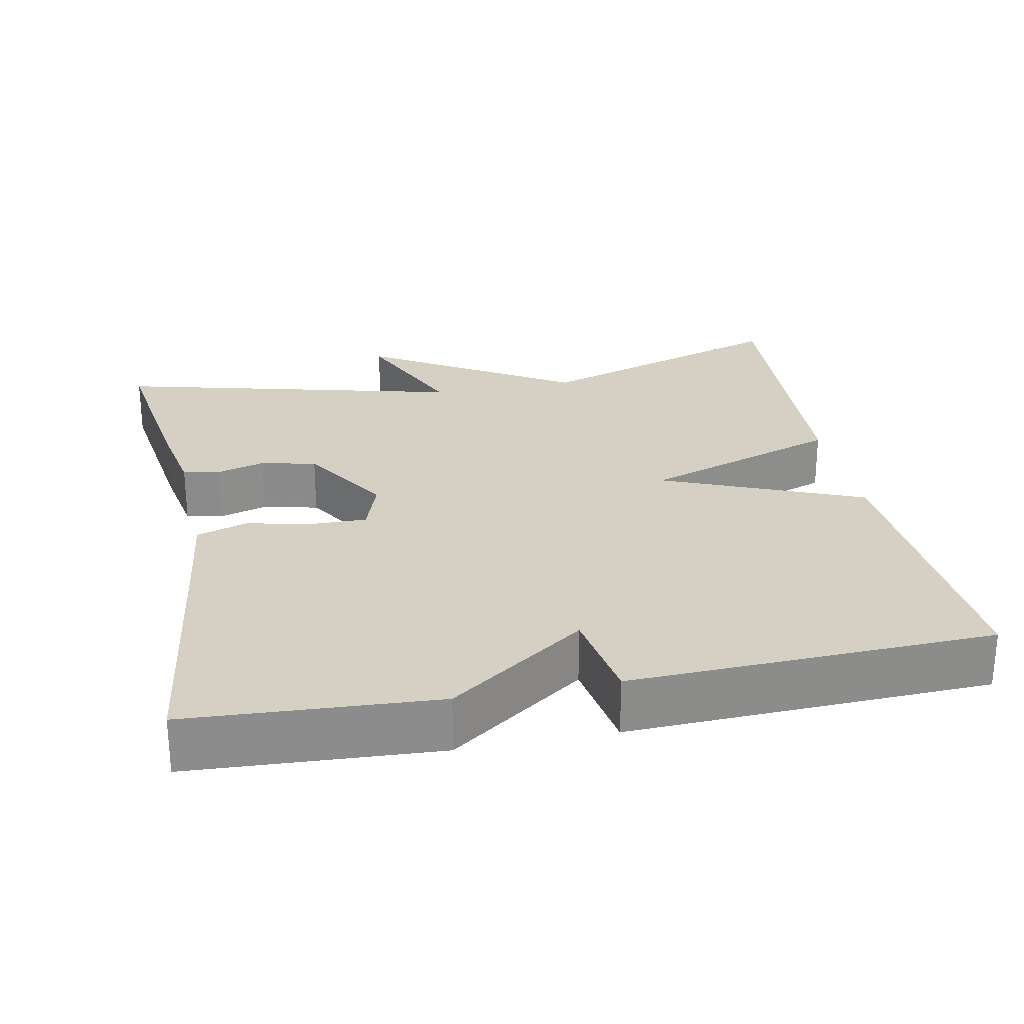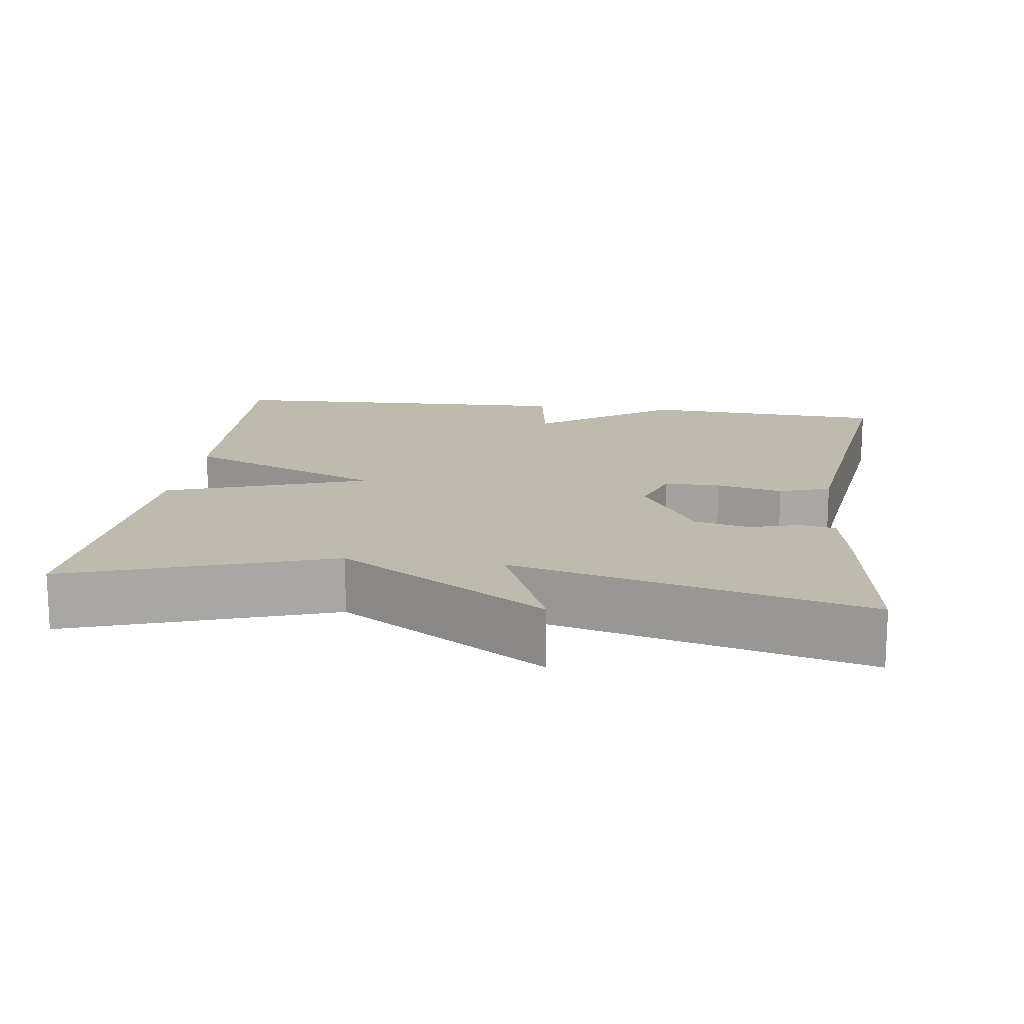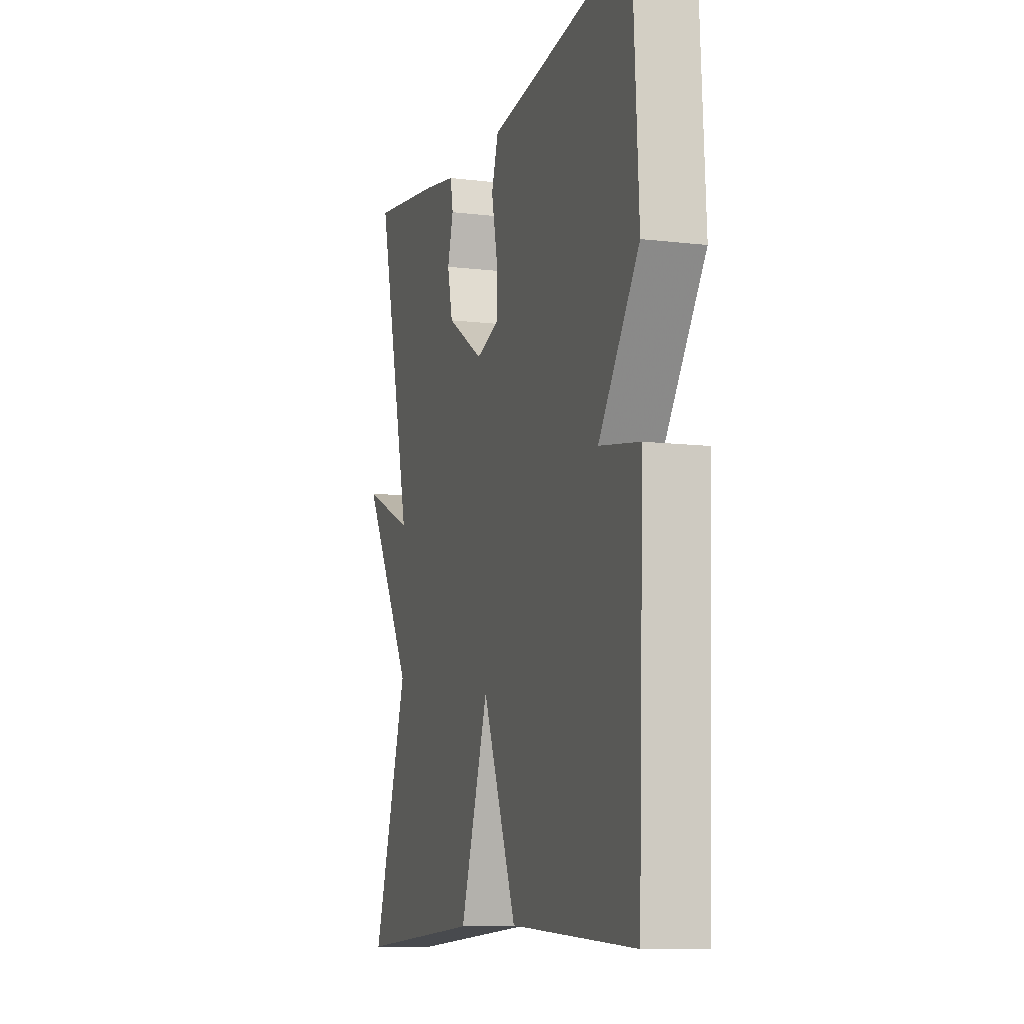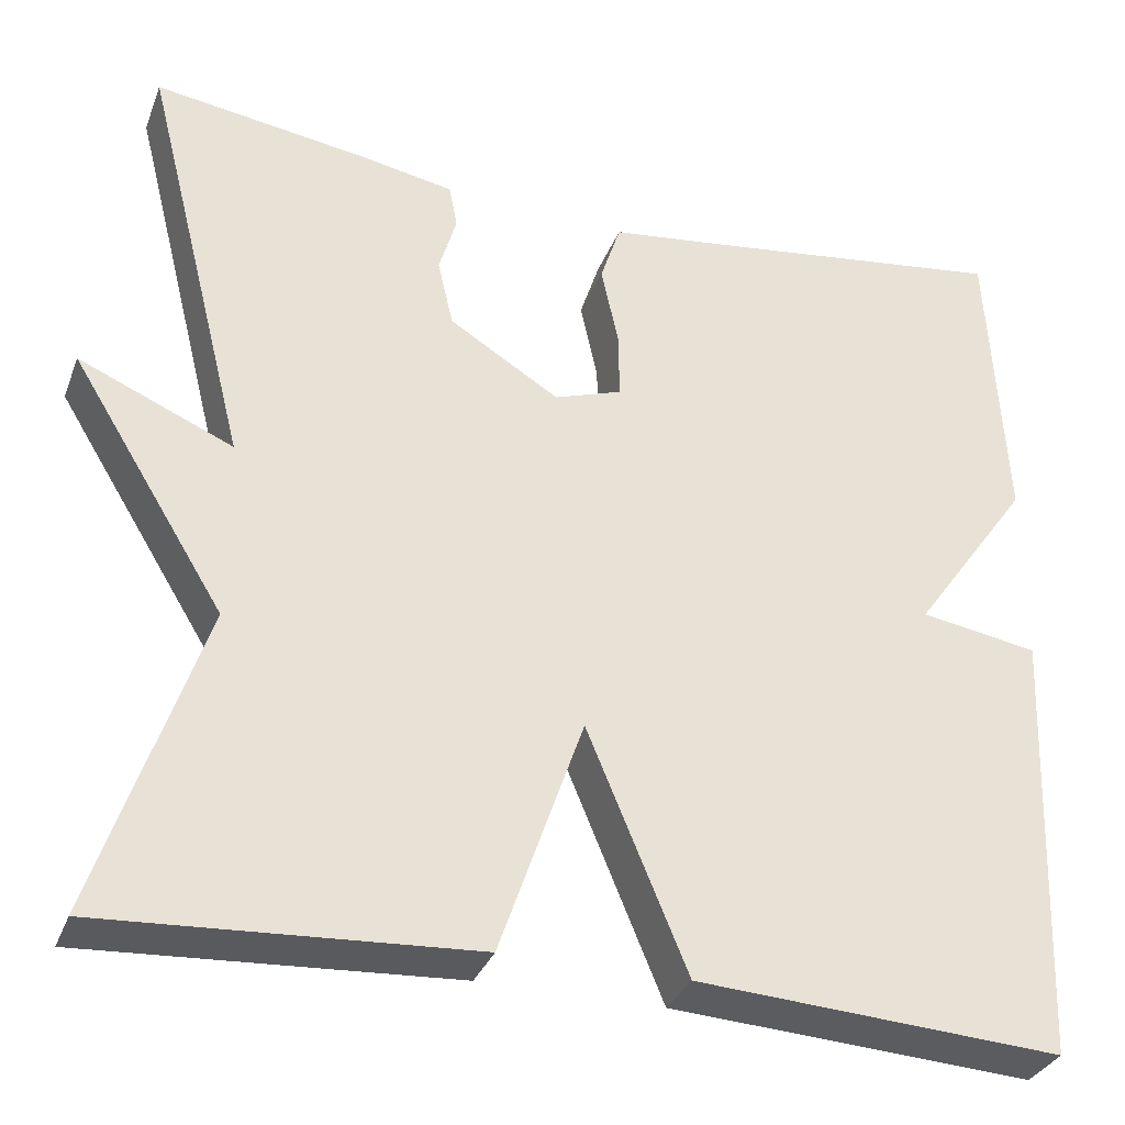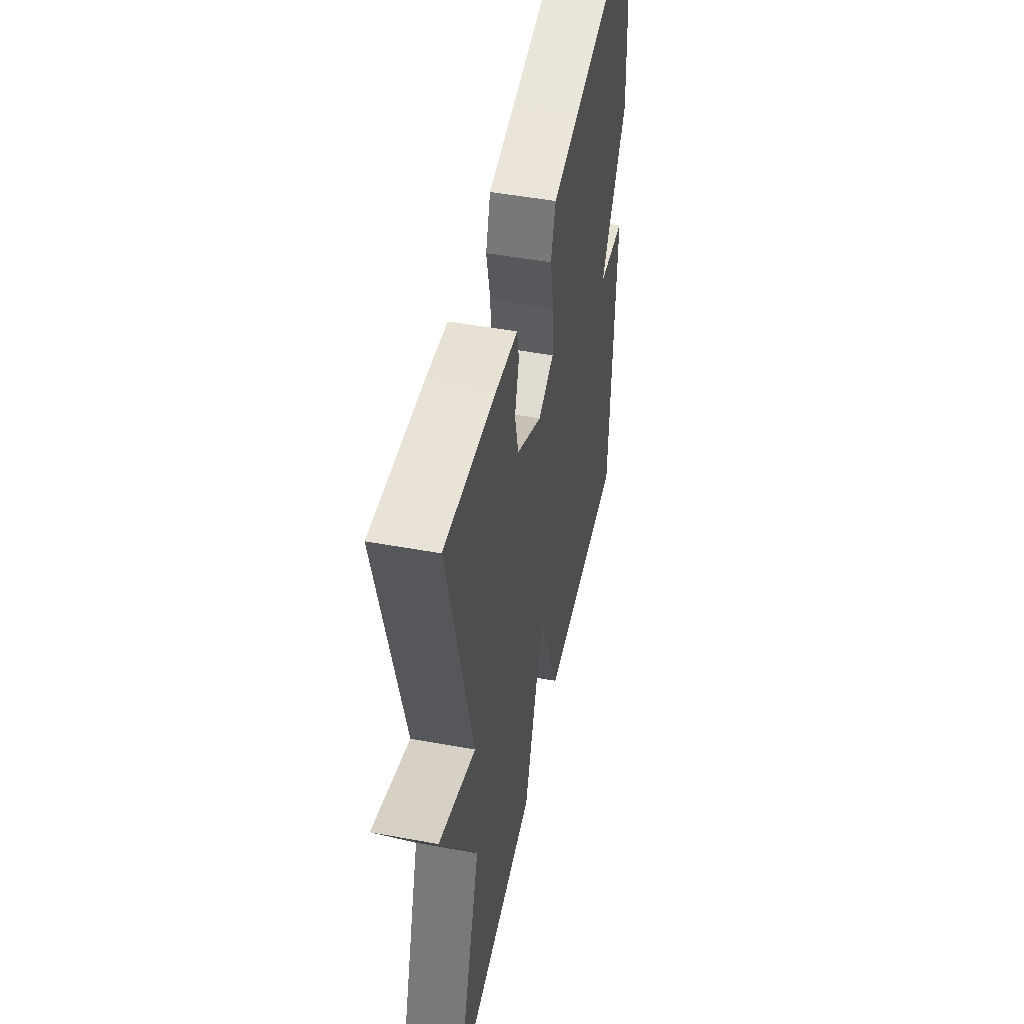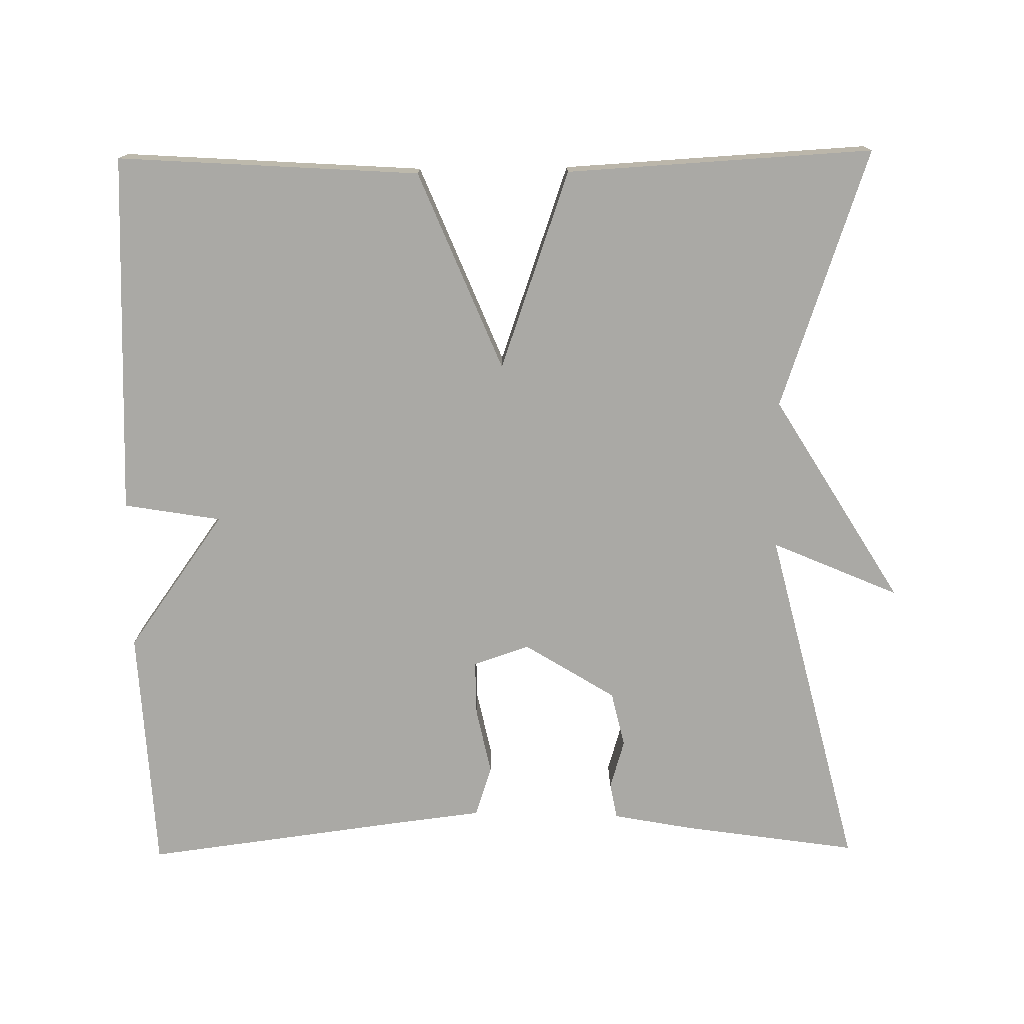
<metadata>
{"format":"obj","ext":"obj","renderer":"f3d","projection":"perspective","resolution":1024,"background":"white","views":[{"elev":26.1,"azim":78.8,"up":"+Y"},{"elev":15.4,"azim":-82.1,"up":"+Y"},{"elev":-10.0,"azim":72.9,"up":"+Z"},{"elev":-32.6,"azim":-19.1,"up":"+Z"},{"elev":49.2,"azim":-78.5,"up":"+Z"},{"elev":-75.3,"azim":-179.4,"up":"+Y"}]}
</metadata>
<code>
v -0.5 0.07 0.5
v -0.267 0.07 0.466
v -0.164 0.07 0.447
v -0.155 0.07 0.4
v -0.174 0.07 0.335
v -0.157 0.07 0.262
v -0.037 0.07 0.188
v 0.037 0.07 0.213
v 0.036 0.07 0.286
v 0.017 0.07 0.373
v 0.039 0.07 0.44
v 0.16 0.07 0.455
v 0.5 0.07 0.5
v 0.518 0.07 0.176
v 0.39 0.07 -0.003
v 0.518 0.07 -0.024
v 0.5 0.07 -0.5
v 0.103 0.07 -0.476
v -0.006 0.07 -0.214
v -0.097 0.07 -0.476
v -0.5 0.07 -0.5
v -0.385 0.07 -0.158
v -0.553 0.07 0.114
v -0.385 0.07 0.042
v -0.5 0 0.5
v -0.267 0 0.466
v -0.164 0 0.447
v -0.155 0 0.4
v -0.174 0 0.335
v -0.157 0 0.262
v -0.037 0 0.188
v 0.037 0 0.213
v 0.036 0 0.286
v 0.017 0 0.373
v 0.039 0 0.44
v 0.16 0 0.455
v 0.5 0 0.5
v 0.518 0 0.176
v 0.39 0 -0.003
v 0.518 0 -0.024
v 0.5 0 -0.5
v 0.103 0 -0.476
v -0.006 0 -0.214
v -0.097 0 -0.476
v -0.5 0 -0.5
v -0.385 0 -0.158
v -0.553 0 0.114
v -0.385 0 0.042
f 22 23 24
f 19 20 21 22
f 19 22 24
f 17 18 19
f 16 17 19
f 15 16 19
f 14 15 19
f 13 14 19
f 12 13 19
f 9 10 11 12
f 8 9 12
f 8 12 19
f 7 8 19 24
f 3 4 5
f 2 3 5
f 1 2 5
f 24 1 5
f 24 5 6
f 6 7 24
f 48 47 46
f 46 45 44 43
f 48 46 43
f 43 42 41
f 43 41 40
f 43 40 39
f 43 39 38
f 43 38 37
f 43 37 36
f 36 35 34 33
f 36 33 32
f 43 36 32
f 48 43 32 31
f 29 28 27
f 29 27 26
f 29 26 25
f 29 25 48
f 30 29 48
f 48 31 30
f 1 25 26 2
f 2 26 27 3
f 3 27 28 4
f 4 28 29 5
f 5 29 30 6
f 6 30 31 7
f 7 31 32 8
f 8 32 33 9
f 9 33 34 10
f 10 34 35 11
f 11 35 36 12
f 12 36 37 13
f 13 37 38 14
f 14 38 39 15
f 15 39 40 16
f 16 40 41 17
f 17 41 42 18
f 18 42 43 19
f 19 43 44 20
f 20 44 45 21
f 21 45 46 22
f 22 46 47 23
f 23 47 48 24
f 24 48 25 1

</code>
